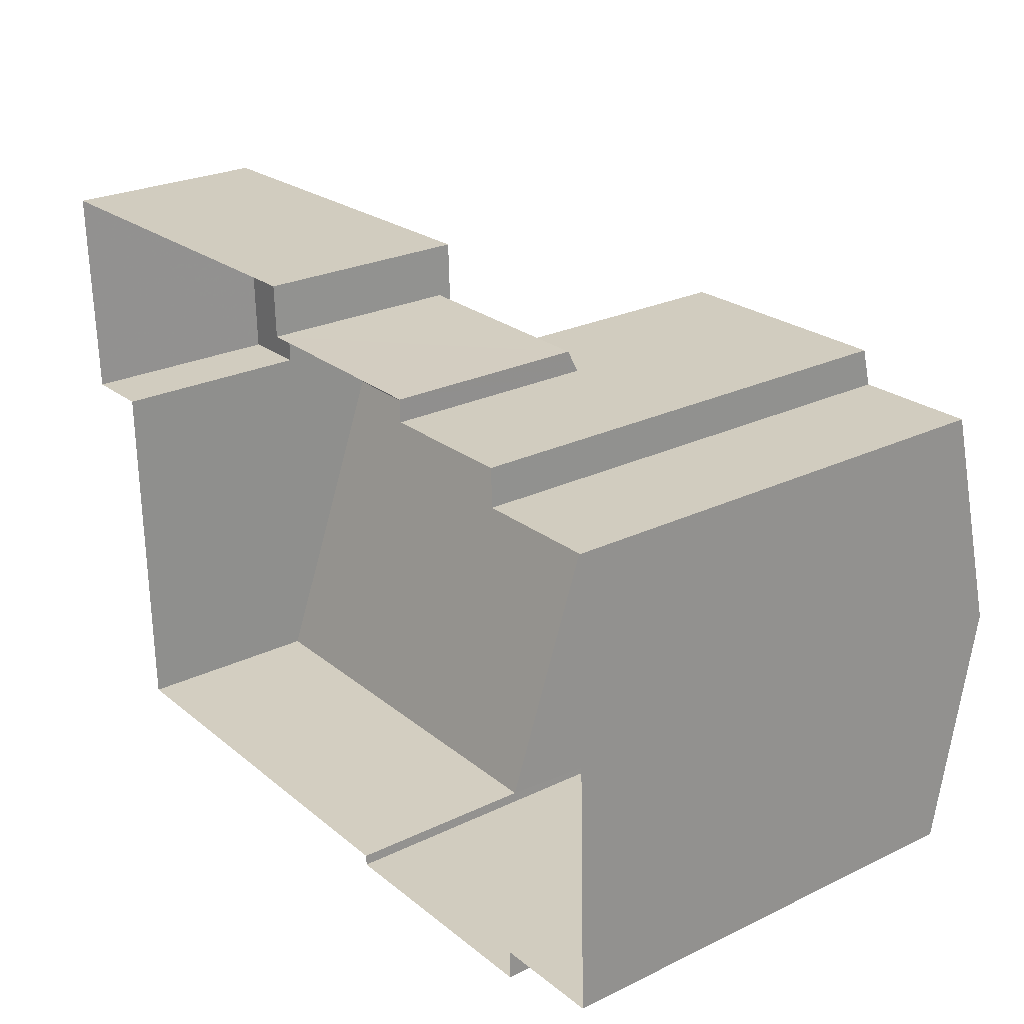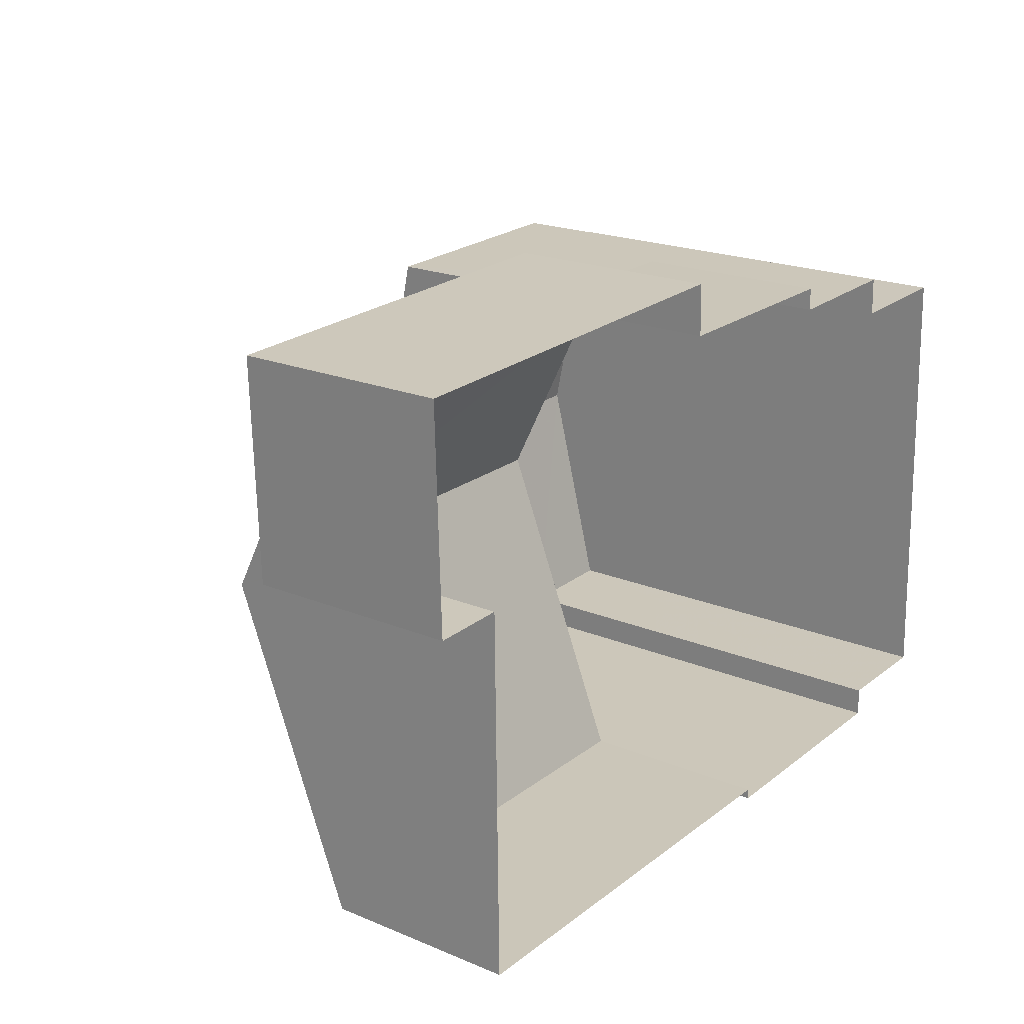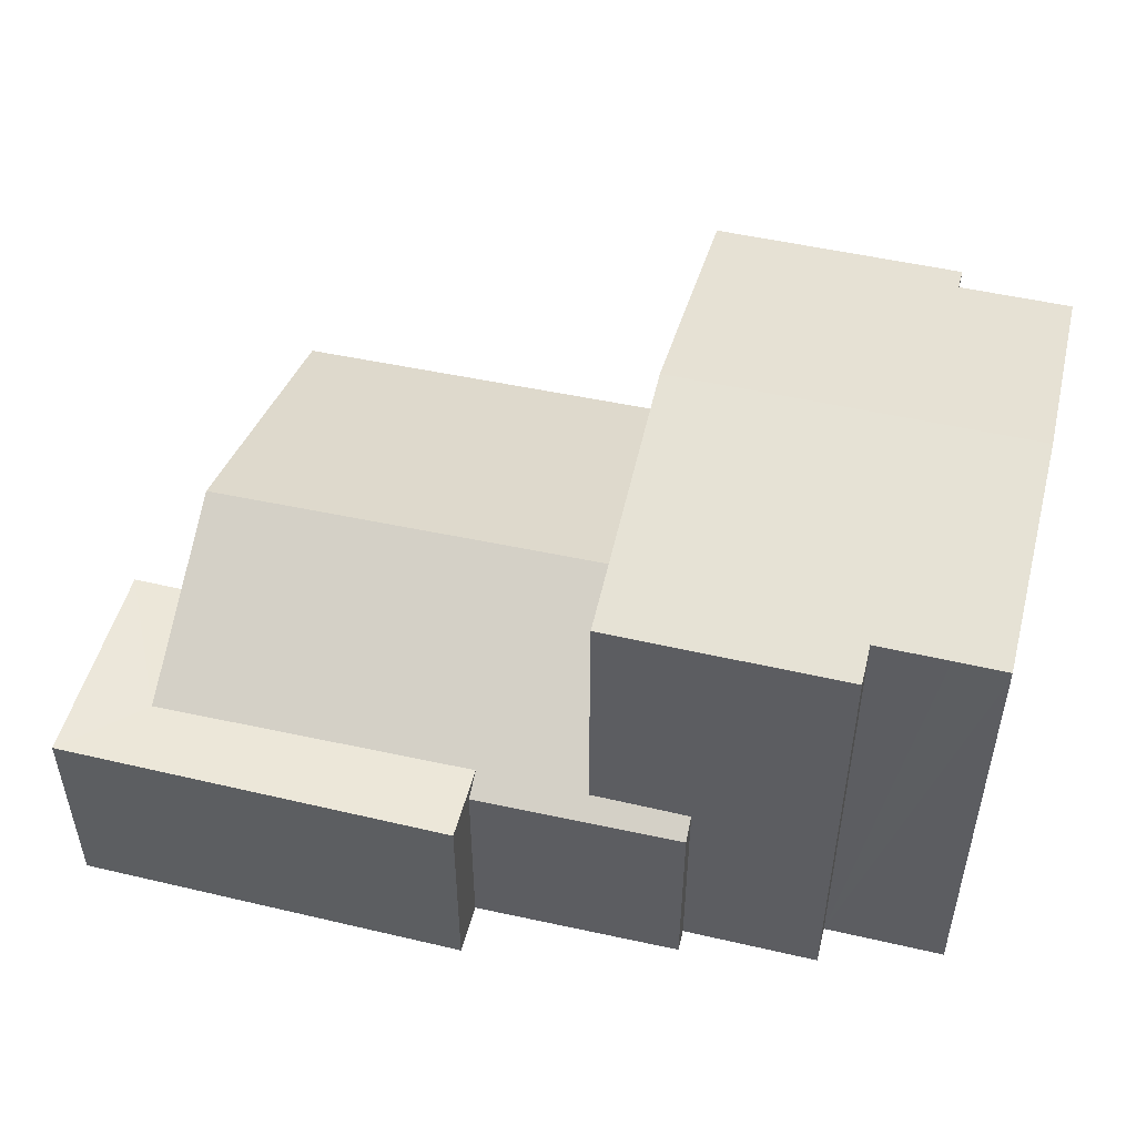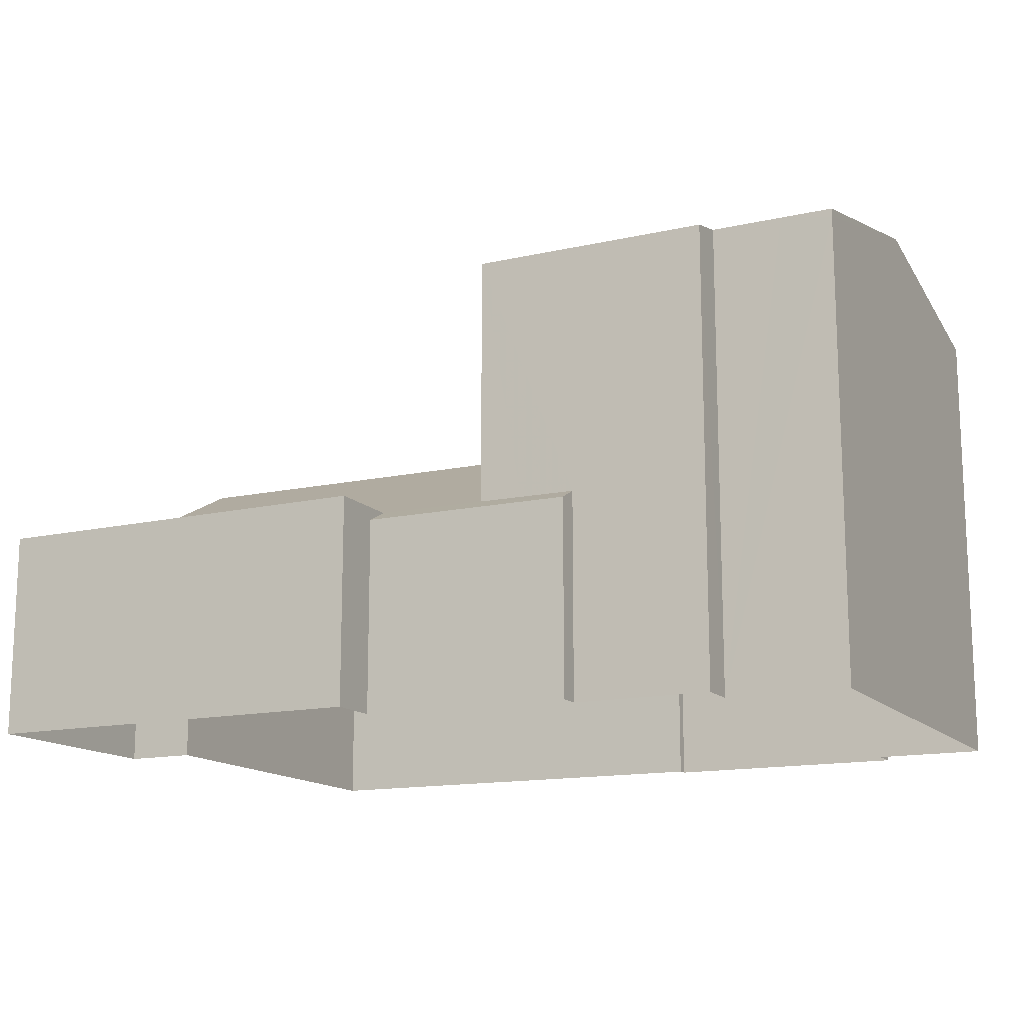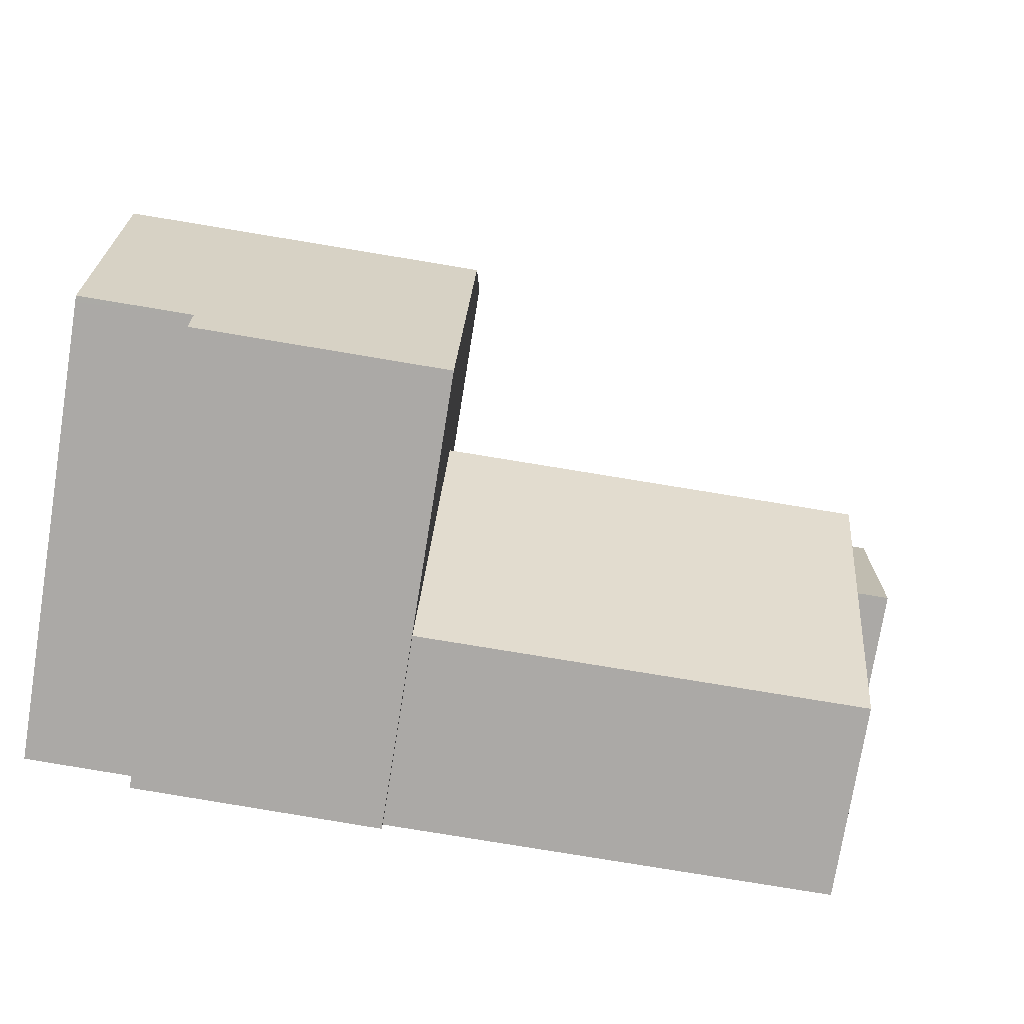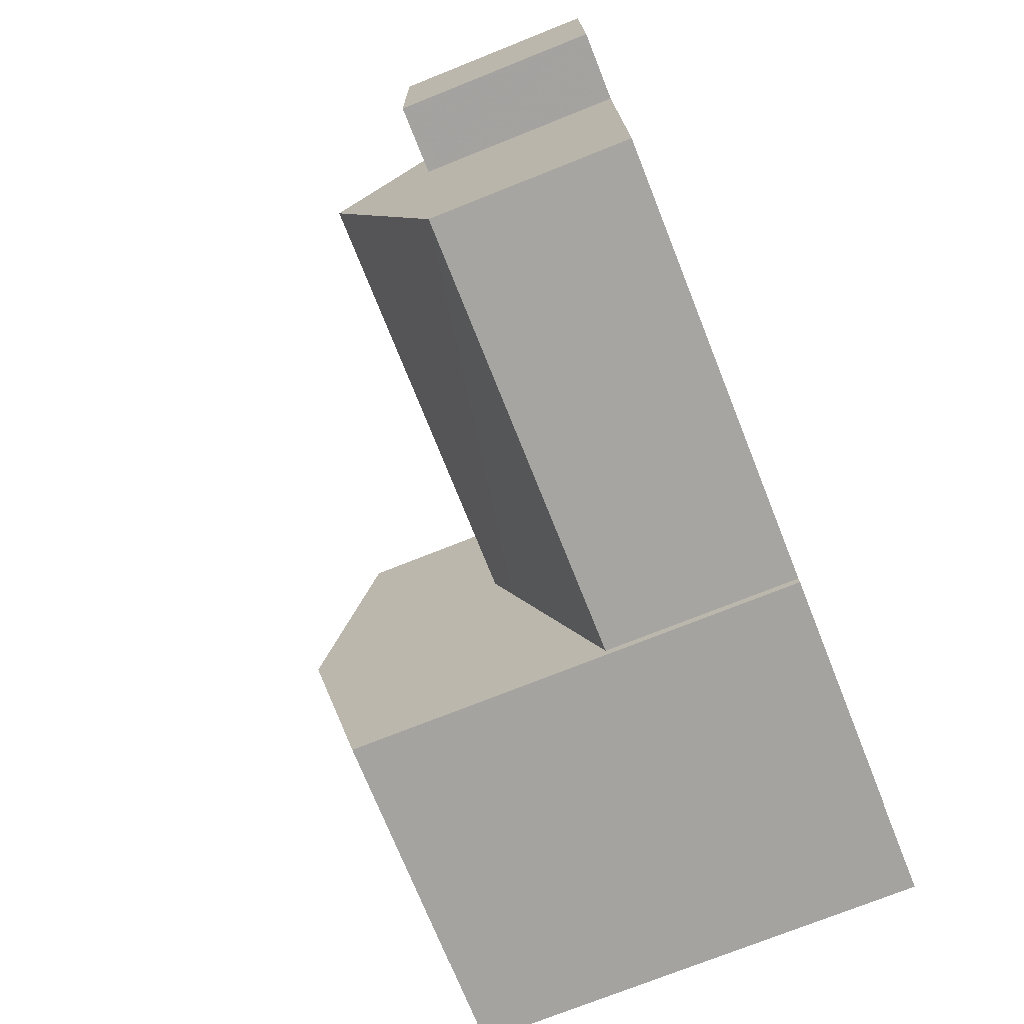
<metadata>
{"format":"obj","ext":"obj","renderer":"f3d","projection":"perspective","resolution":1024,"background":"white","views":[{"elev":25.7,"azim":-127.4,"up":"+Y"},{"elev":20.4,"azim":127.2,"up":"+Y"},{"elev":50.2,"azim":-167.5,"up":"+Z"},{"elev":-14.4,"azim":-155.4,"up":"+Z"},{"elev":-75.6,"azim":-9.2,"up":"+Y"},{"elev":-74.5,"azim":111.7,"up":"+Y"}]}
</metadata>
<code>
v 1.288e+04 -1.501e+04 20.16
v 1.288e+04 -1.501e+04 20.16
v 1.289e+04 -1.501e+04 20.16
v 1.289e+04 -1.501e+04 20.16
v 1.289e+04 -1.501e+04 20.16
v 1.288e+04 -1.501e+04 20.16
v 1.288e+04 -1.501e+04 20.16
v 1.288e+04 -1.501e+04 20.16
v 1.288e+04 -1.501e+04 20.16
v 1.288e+04 -1.501e+04 20.16
v 1.288e+04 -1.501e+04 20.16
v 1.288e+04 -1.501e+04 20.16
v 1.288e+04 -1.502e+04 20.16
v 1.289e+04 -1.502e+04 20.16
v 1.288e+04 -1.502e+04 20.16
v 1.288e+04 -1.502e+04 20.16
v 1.289e+04 -1.501e+04 23.09
v 1.289e+04 -1.501e+04 23.09
v 1.289e+04 -1.501e+04 23.09
v 1.288e+04 -1.501e+04 23.09
v 1.288e+04 -1.501e+04 23.09
v 1.289e+04 -1.501e+04 23.09
v 1.289e+04 -1.501e+04 24.49
v 1.288e+04 -1.501e+04 23.2
v 1.288e+04 -1.501e+04 22.91
v 1.288e+04 -1.501e+04 23.08
v 1.288e+04 -1.501e+04 22.91
v 1.288e+04 -1.501e+04 23.07
v 1.288e+04 -1.501e+04 24.21
v 1.288e+04 -1.502e+04 22.91
v 1.289e+04 -1.502e+04 22.91
v 1.288e+04 -1.501e+04 24.49
v 1.288e+04 -1.501e+04 23.07
v 1.288e+04 -1.501e+04 26.59
v 1.288e+04 -1.501e+04 26.71
v 1.288e+04 -1.501e+04 26.59
v 1.288e+04 -1.501e+04 27.4
v 1.288e+04 -1.501e+04 26.71
v 1.288e+04 -1.501e+04 27.4
v 1.288e+04 -1.501e+04 26.71
v 1.288e+04 -1.502e+04 26.59
v 1.288e+04 -1.501e+04 26.68
v 1.288e+04 -1.502e+04 26.59
v 1.288e+04 -1.501e+04 26.68
v 1.289e+04 -1.501e+04 22.91
v 1.288e+04 -1.501e+04 22.91
v 1.288e+04 -1.501e+04 26.59
v 1.288e+04 -1.501e+04 26.59
f 1 2 3
f 3 4 5
f 6 7 1
f 8 9 6
f 10 11 8
f 12 11 10
f 13 5 14
f 15 13 16
f 15 10 13
f 1 3 5
f 13 6 1
f 8 6 13
f 10 8 13
f 13 1 5
f 17 18 19
f 20 19 21
f 21 19 22
f 19 18 22
f 23 20 24
f 25 26 27
f 23 19 20
f 25 28 26
f 24 20 26
f 26 20 27
f 29 30 31
f 29 31 23
f 32 29 23
f 33 28 25
f 23 24 32
f 34 35 36
f 36 35 37
f 35 38 37
f 39 38 40
f 39 37 38
f 41 37 39
f 39 42 41
f 41 42 43
f 44 42 39
f 18 4 3
f 22 18 3
f 4 18 45
f 4 45 5
f 18 17 45
f 1 27 2
f 2 27 21
f 27 20 21
f 21 3 2
f 21 22 3
f 45 23 31
f 17 19 23
f 45 17 23
f 33 25 46
f 1 7 25
f 27 1 25
f 5 31 14
f 5 45 31
f 30 14 31
f 30 13 14
f 46 25 7
f 6 46 7
f 44 39 47
f 39 40 48
f 47 39 48
f 37 41 36
f 43 15 16
f 41 43 16
f 11 12 47
f 48 11 47
f 6 9 46
f 36 26 28
f 9 34 33
f 36 33 34
f 46 9 33
f 33 36 28
f 16 13 30
f 16 30 41
f 41 32 36
f 24 26 36
f 32 24 36
f 41 29 32
f 30 29 41
f 34 9 8
f 35 34 8
f 8 38 35
f 11 48 8
f 38 48 40
f 8 48 38
f 47 10 42
f 42 44 47
f 12 10 47
f 43 10 15
f 43 42 10

</code>
